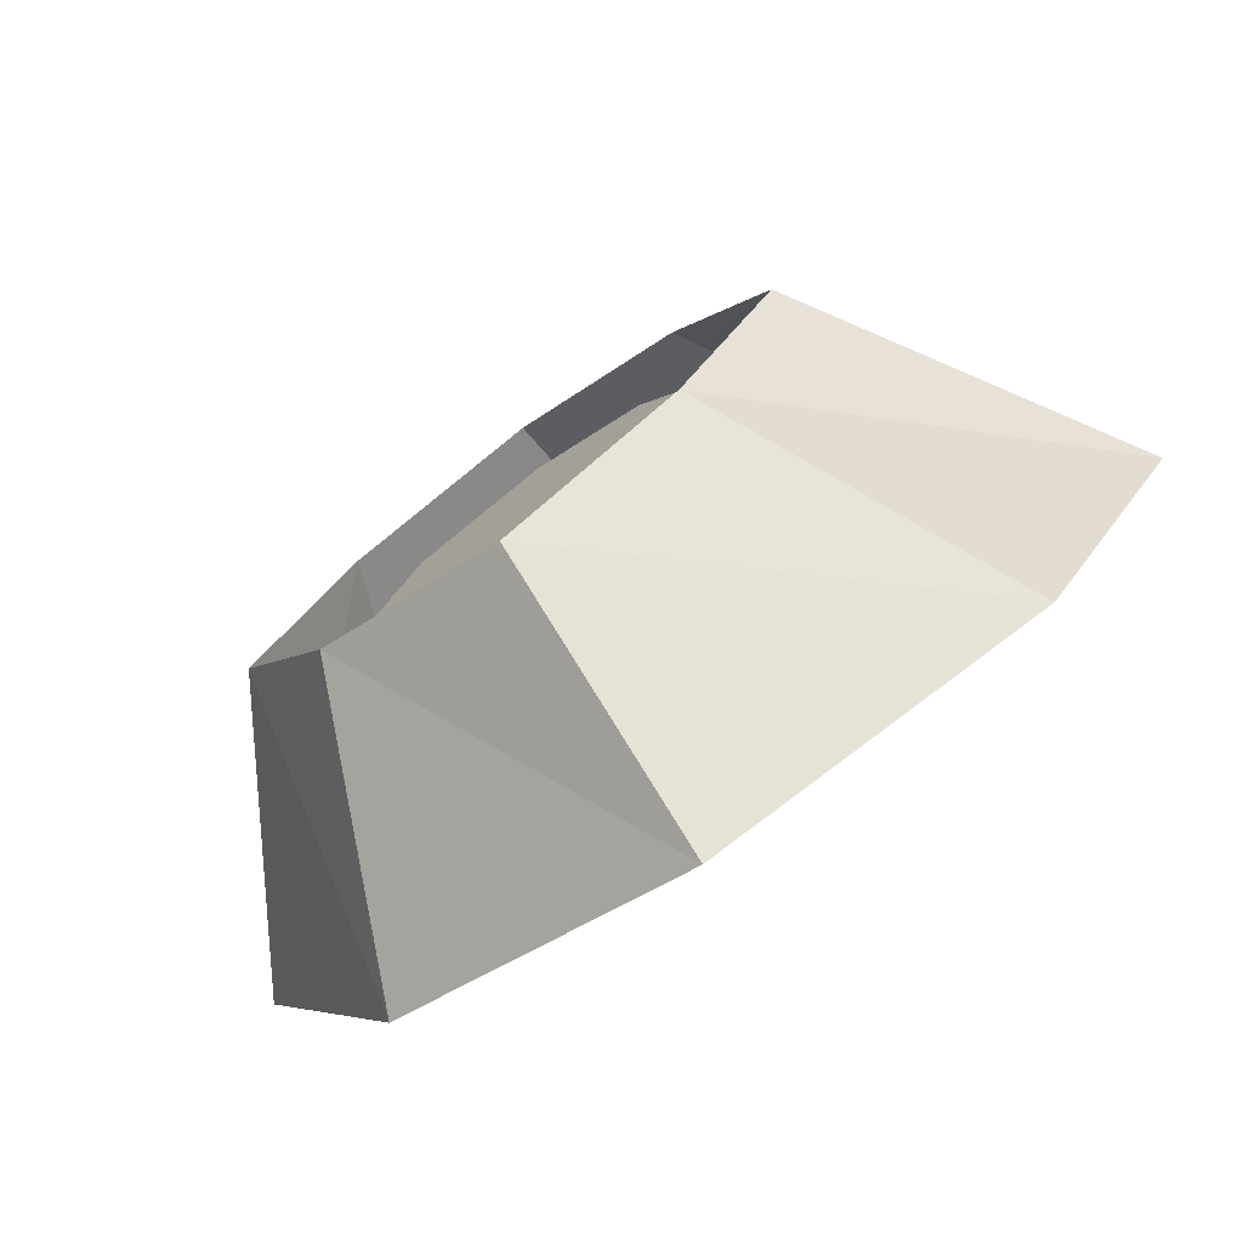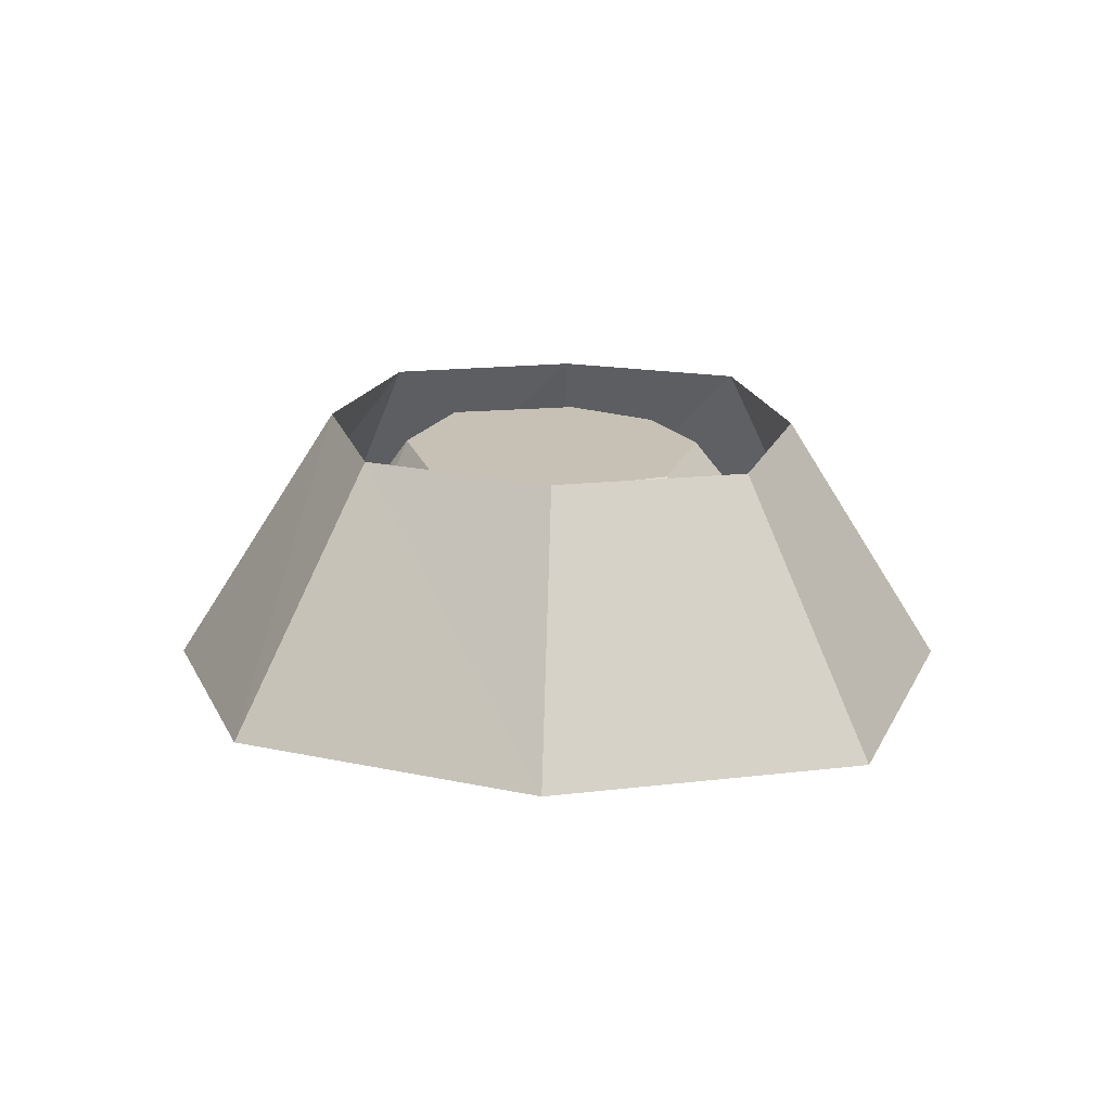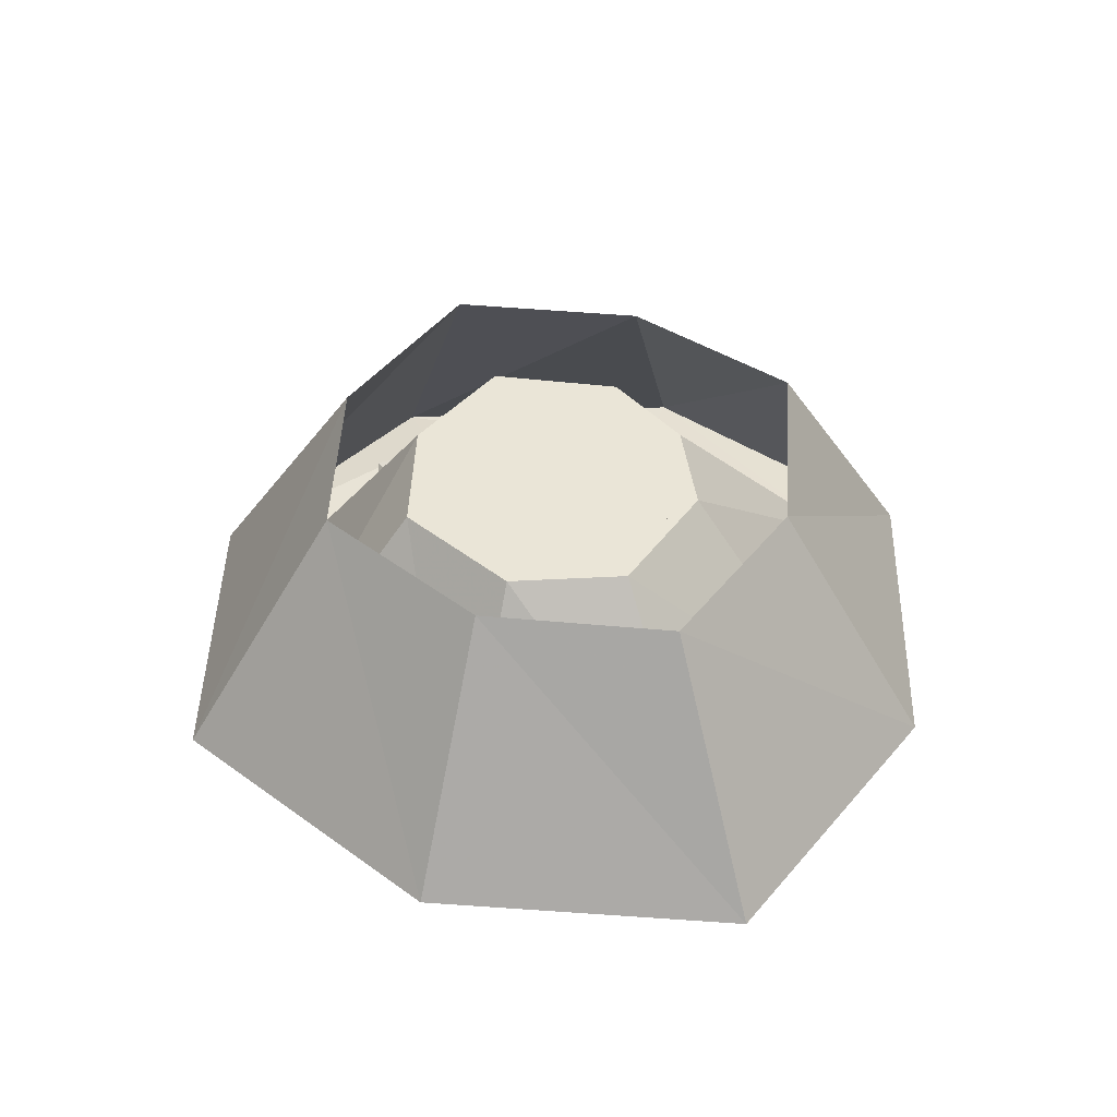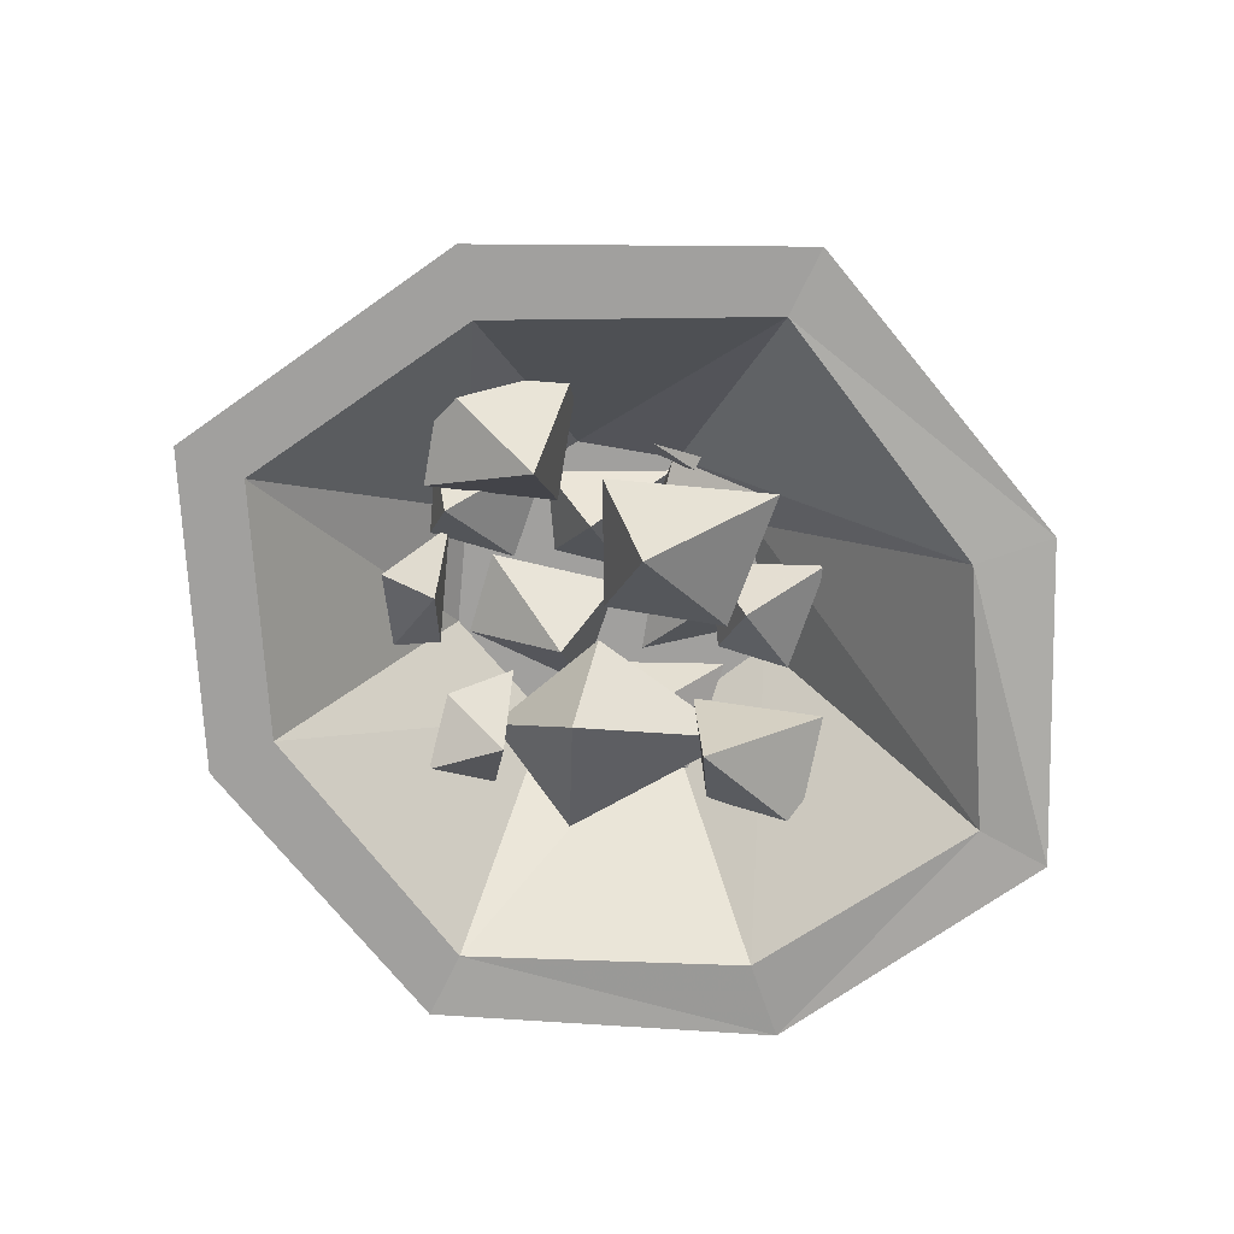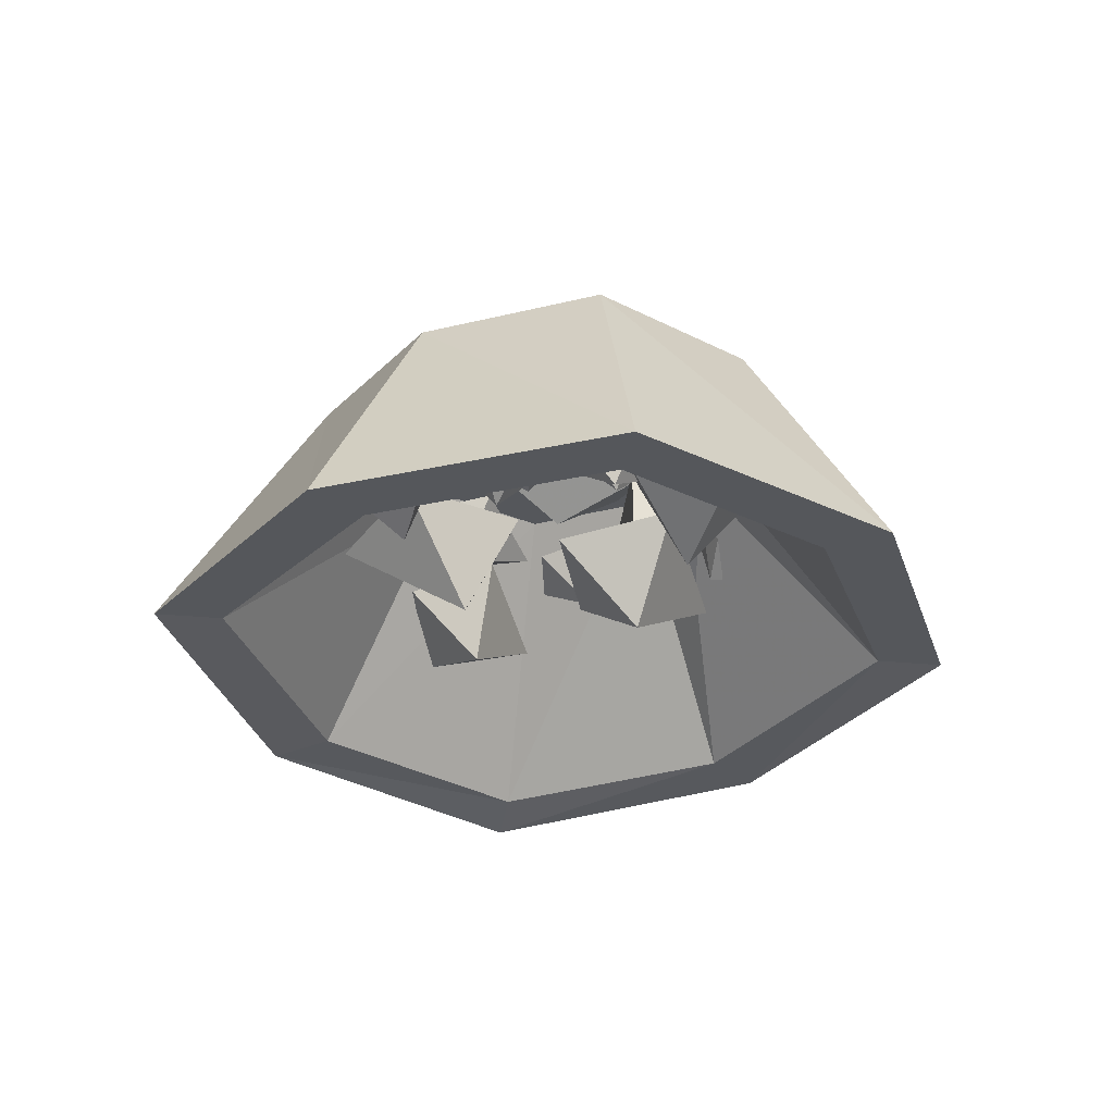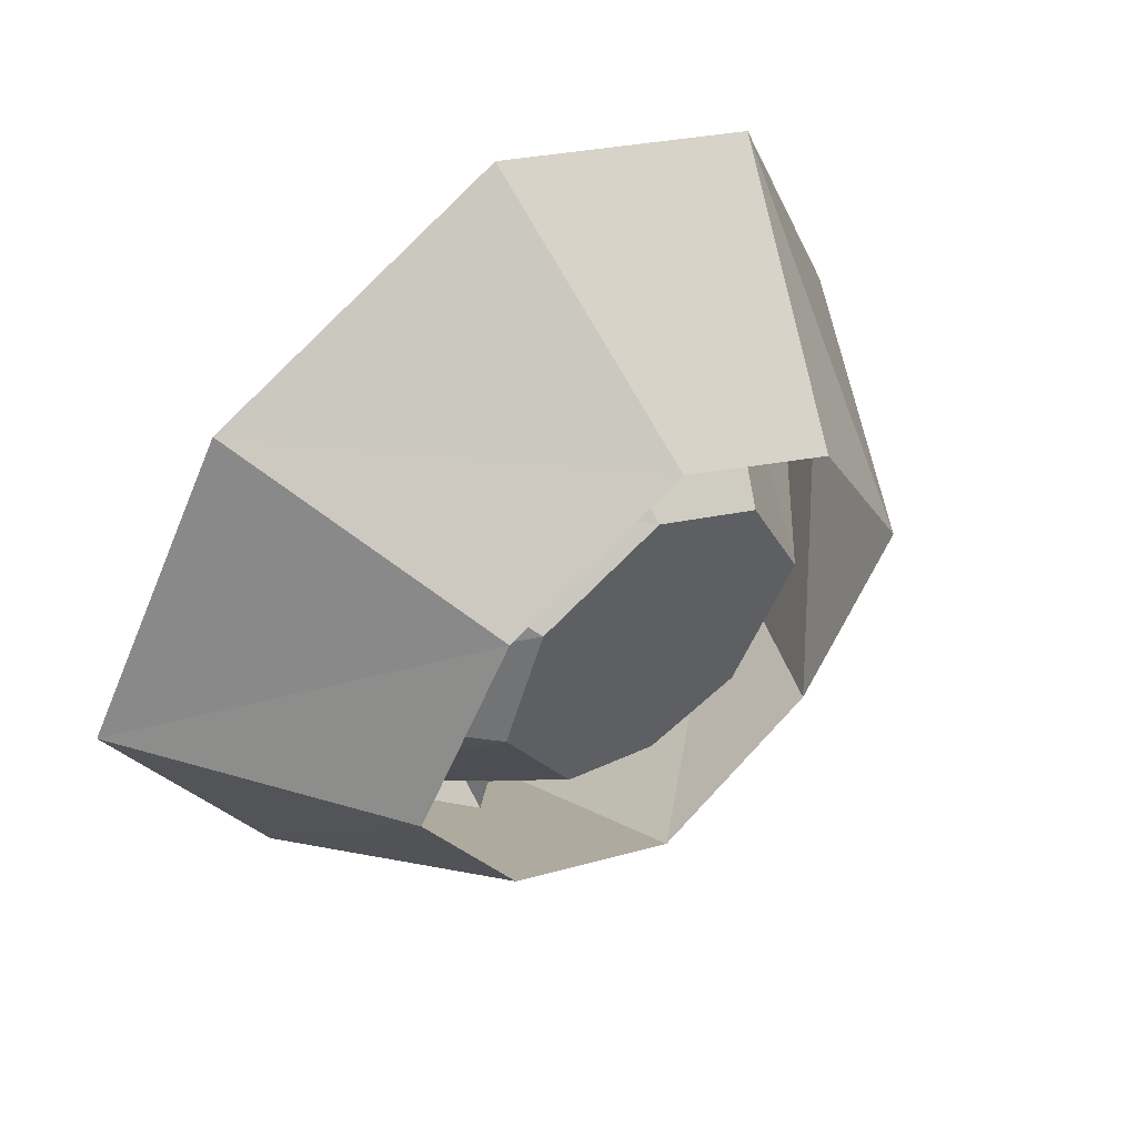
<metadata>
{"format":"obj","ext":"obj","renderer":"f3d","projection":"perspective","resolution":1024,"background":"white","views":[{"elev":-76.8,"azim":-143.8,"up":"+Z"},{"elev":18.6,"azim":48.2,"up":"+Y"},{"elev":44.4,"azim":65.9,"up":"+Y"},{"elev":-71.8,"azim":154.1,"up":"+Y"},{"elev":-26.6,"azim":81.1,"up":"+Y"},{"elev":48.4,"azim":141.9,"up":"+Z"}]}
</metadata>
<code>
v 0.03125 -0.05469 -0.03125
v 0.03906 -0.01562 0
v 0 -0.01562 -0.007812
v 0 -0.01562 -0.07031
v 0.0625 -0.01562 -0.03906
v 0.01562 -0.0625 0.03906
v 0.07031 -0.02344 0.01562
v 0.0625 -0.02344 0.0625
v -0.007812 -0.02344 0.0625
v 0 -0.02344 0
v -0.04688 -0.03906 -0.007812
v -0.03125 -0.01562 0.03125
v -0.07031 -0.01562 0
v -0.05469 -0.01562 -0.04688
v 0.09375 -0.09375 0.03125
v 0.1016 -0.07812 0.07031
v 0.07812 -0.0625 0.0625
v 0.1016 -0.0625 0
v 0.125 -0.09375 0.03125
v 0 -0.09375 -0.09375
v 0.02344 -0.07812 -0.09375
v 0.01562 -0.0625 -0.08594
v 0 -0.0625 -0.08594
v 0 -0.09375 -0.1016
v -0.03125 -0.07812 0.05469
v -0.03125 -0.04688 0.08594
v -0.07812 -0.0625 0.07031
v -0.07031 -0.05469 0.007812
v -0.01562 -0.03906 0.03906
v 0.02344 -0.09375 0.09375
v 0.05469 -0.08594 0.125
v 0.01562 -0.0625 0.125
v 0.03125 -0.03125 0.07031
v 0.0625 -0.07031 0.08594
v 0 -0.0625 -0.04688
v 0 -0.02344 -0.04688
v -0.04688 -0.03906 -0.04688
v -0.03906 -0.07812 -0.09375
v 0.007812 -0.05469 -0.08594
v -0.0625 -0.08594 -0.03125
v -0.0625 -0.05469 0
v -0.1016 -0.0625 -0.007812
v -0.09375 -0.0625 -0.07031
v -0.03906 -0.04688 -0.03906
v 0.1094 -0.09375 -0.01562
v 0.1094 -0.0625 0.007812
v 0.0625 -0.0625 0
v 0.07031 -0.0625 -0.0625
v 0.125 -0.05469 -0.03125
v 0.007812 -0.1328 -0.04688
v 0.007812 -0.07812 0
v -0.05469 -0.09375 -0.02344
v -0.04688 -0.09375 -0.1016
v 0.03906 -0.07031 -0.0625
v 0 -0.125 0.05469
v 0.03125 -0.0625 0.09375
v -0.03125 -0.07812 0.125
v -0.09375 -0.07031 0.03906
v 0 -0.0625 0.02344
v 0.07812 -0.125 -0.0625
v 0.125 -0.09375 -0.02344
v 0.05469 -0.0625 -0.03906
v 0.07812 -0.0625 -0.1172
v 0.1406 -0.09375 -0.07812
v -0.07031 -0.125 0.03906
v -0.09375 -0.07031 0.07812
v -0.1406 -0.1016 0.0625
v -0.125 -0.09375 0
v -0.0625 -0.0625 0.03125
v 0 0 -0.1484
v 0 -0.1406 -0.2344
v -0.1719 -0.1562 -0.1562
v -0.09375 0 -0.09375
v -0.25 -0.1719 0
v -0.1484 0 0
v -0.1719 -0.1562 0.1562
v -0.09375 0 0.09375
v 0 -0.1406 0.2344
v 0 0 0.1406
v 0.1641 -0.1406 0.1562
v 0.1016 0 0.09375
v 0.25 -0.1406 0
v 0.1562 0 0
v 0.1641 -0.1406 -0.1562
v 0.1016 0 -0.09375
v 0.07031 -0.01562 0.0625
v 0 -0.01562 0.09375
v -0.0625 -0.01562 0.0625
v -0.09375 -0.01562 0
v -0.05469 -0.01562 -0.0625
v 0 -0.01562 -0.07812
v 0.05469 -0.01562 -0.0625
v 0.09375 -0.01562 0
v 0.2109 -0.1406 0
v 0.1406 -0.1406 0.125
v 0 -0.1406 0.1953
v -0.1406 -0.1562 0.125
v -0.2109 -0.1641 0
v -0.1406 -0.1562 -0.125
v 0 -0.1406 -0.1953
v 0.1406 -0.1406 -0.125
f 1 2 3
f 1 3 4
f 1 4 5
f 1 5 2
f 6 7 8
f 6 8 9
f 6 9 10
f 6 10 7
f 25 26 27
f 25 27 28
f 25 28 29
f 25 29 26
f 40 41 42
f 40 42 43
f 40 43 44
f 45 46 47
f 45 47 48
f 45 48 49
f 45 49 46
f 11 4 12
f 11 12 13
f 11 13 14
f 11 14 4
f 15 16 17
f 15 17 18
f 15 18 19
f 15 19 16
f 20 21 22
f 20 22 23
f 20 23 24
f 20 24 21
f 30 31 32
f 30 32 33
f 30 33 34
f 30 34 31
f 35 36 37
f 35 37 38
f 35 38 39
f 35 39 36
f 40 44 41
f 50 51 52
f 50 52 53
f 50 53 54
f 50 54 51
f 55 56 57
f 55 57 58
f 55 58 59
f 55 59 56
f 60 61 62
f 60 62 63
f 60 63 64
f 60 64 61
f 65 66 67
f 65 67 68
f 65 68 69
f 65 69 66
f 70 71 72
f 70 72 73
f 73 72 74
f 73 74 75
f 75 74 76
f 75 76 77
f 77 76 78
f 77 78 79
f 79 78 80
f 79 80 81
f 81 80 82
f 81 82 83
f 83 82 84
f 83 84 85
f 85 84 71
f 85 71 70
f 94 101 84
f 94 84 82
f 94 82 80
f 94 80 95
f 95 80 78
f 95 78 96
f 96 78 76
f 96 76 97
f 97 76 98
f 98 76 74
f 98 74 99
f 99 74 72
f 99 72 100
f 100 72 71
f 100 71 101
f 101 71 84
f 86 87 88
f 86 88 89
f 86 89 90
f 86 90 91
f 86 91 92
f 86 92 93
f 86 93 94
f 86 94 95
f 86 95 87
f 87 95 96
f 87 96 88
f 88 96 97
f 88 97 89
f 89 97 98
f 89 98 90
f 90 98 99
f 90 99 91
f 91 99 100
f 91 100 92
f 92 100 101
f 92 101 93
f 93 101 94

</code>
